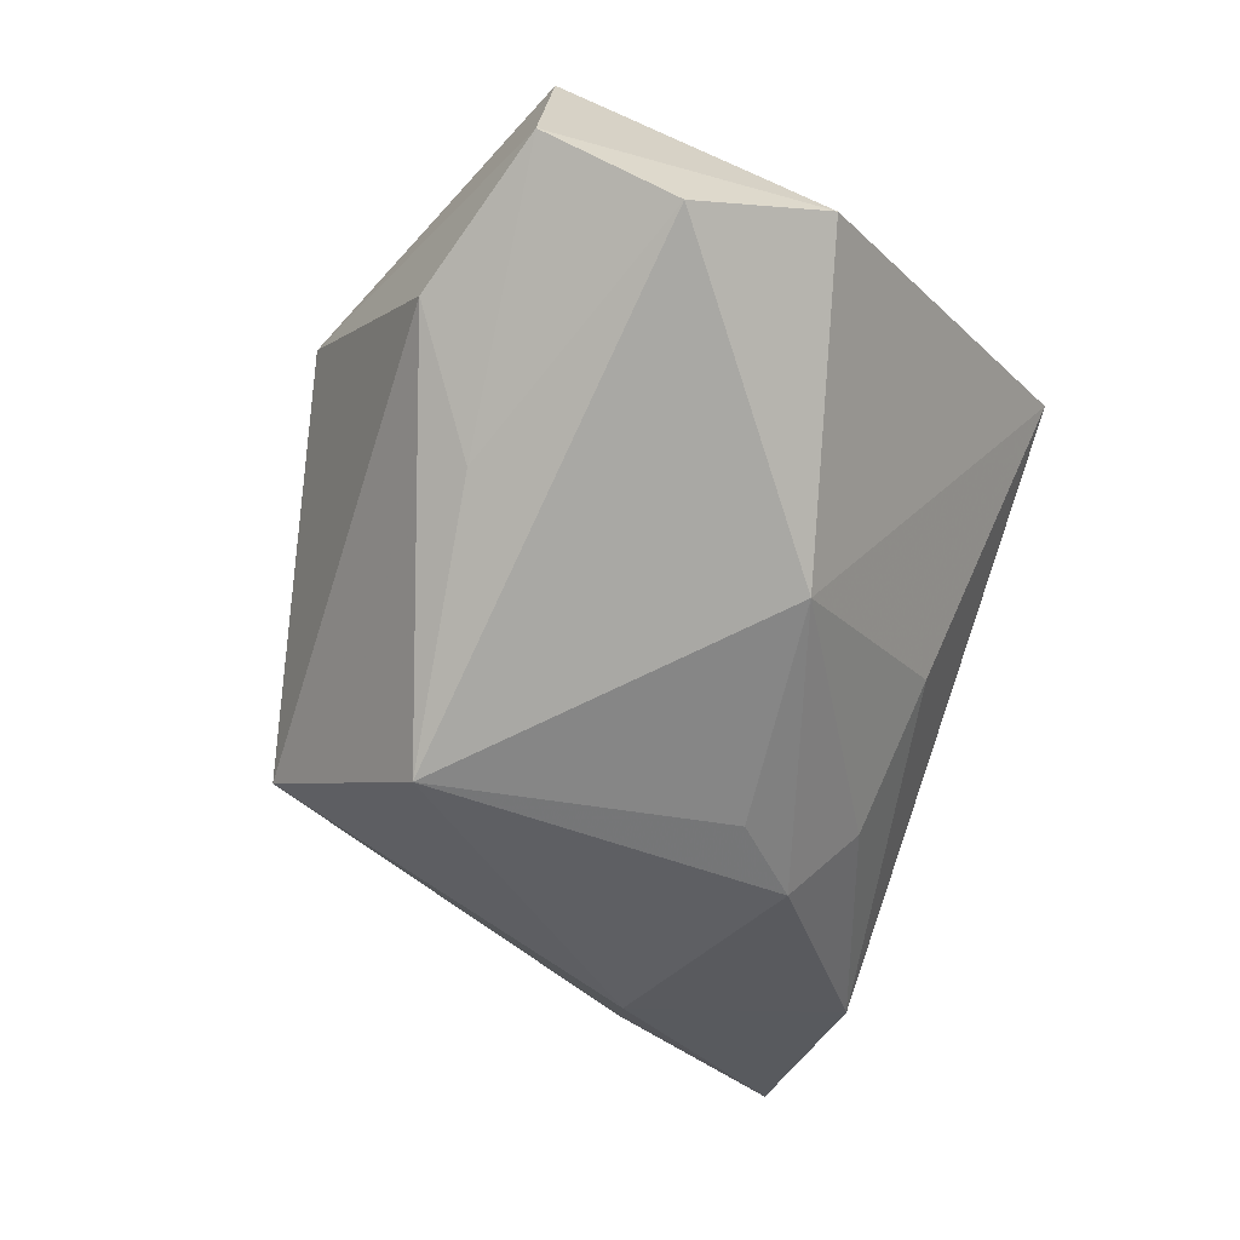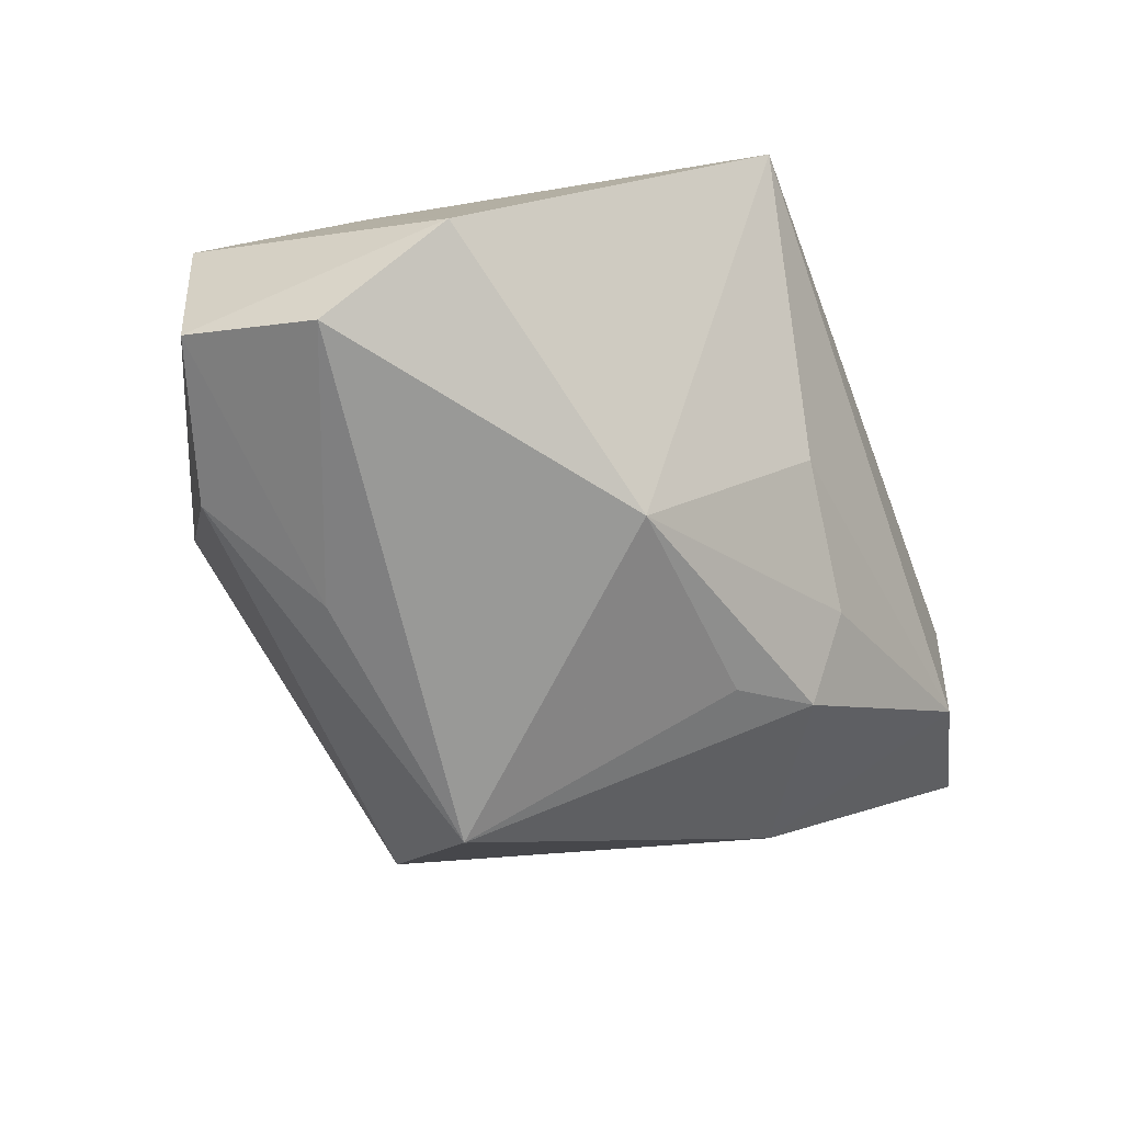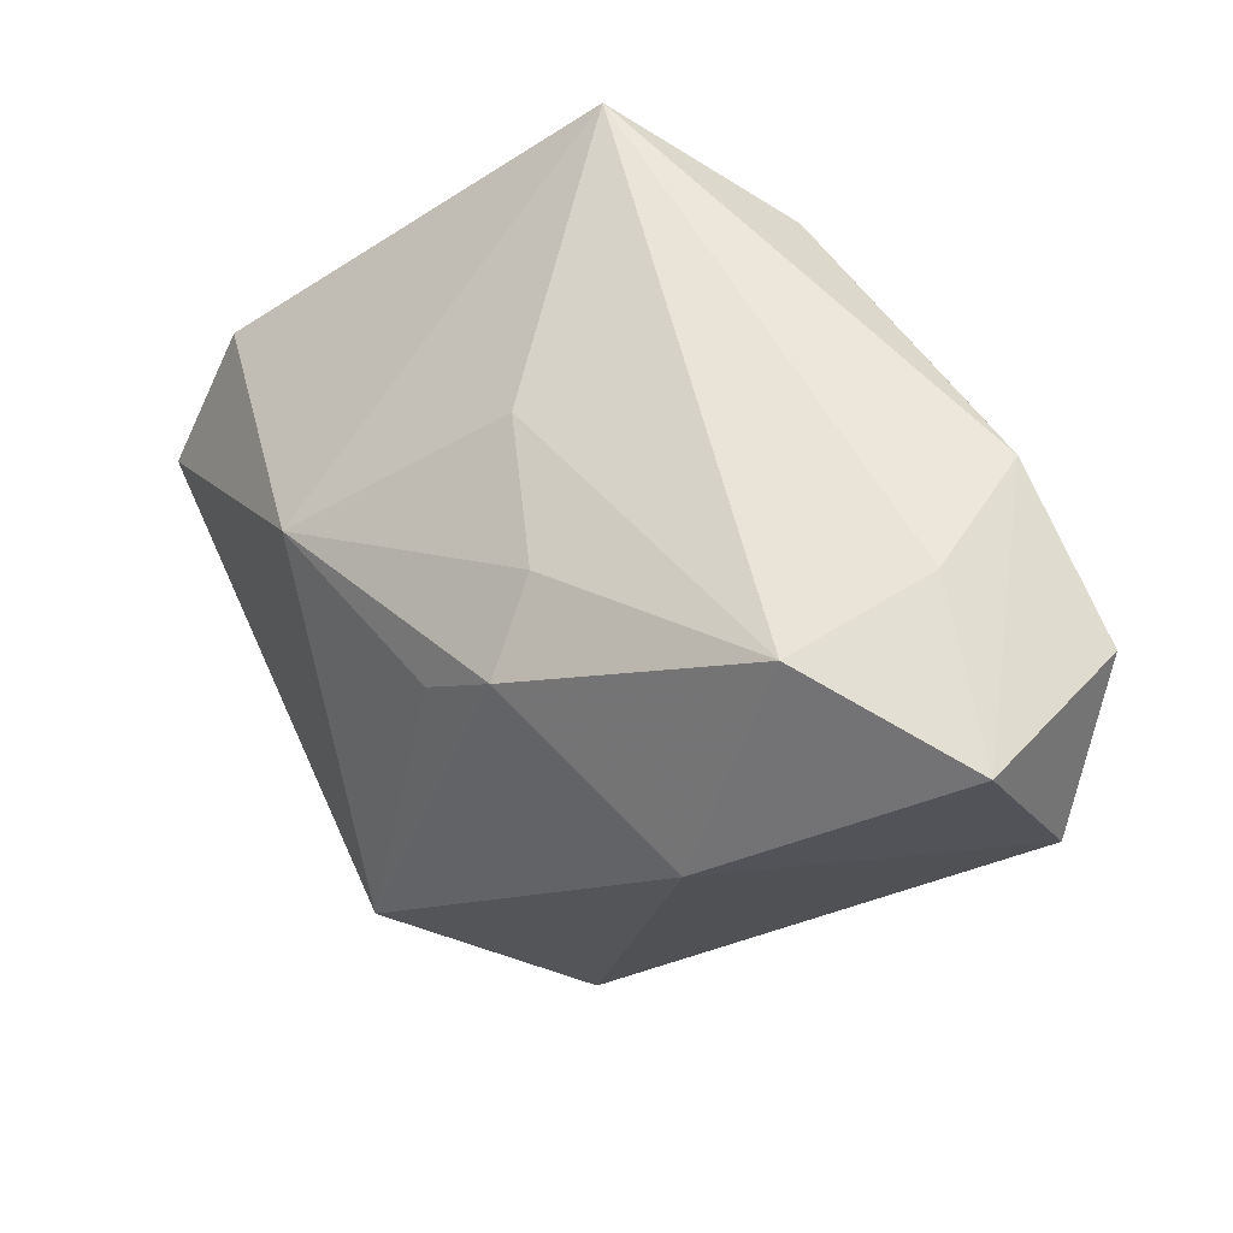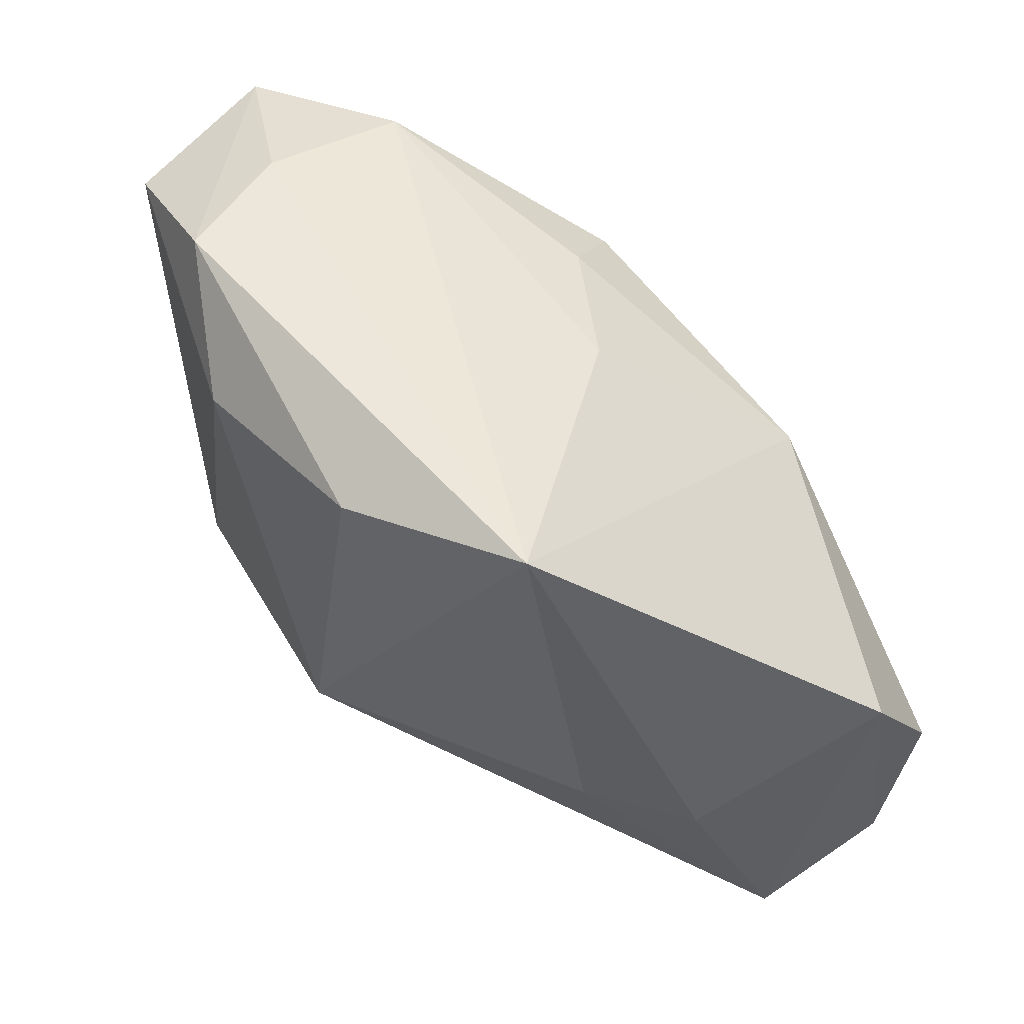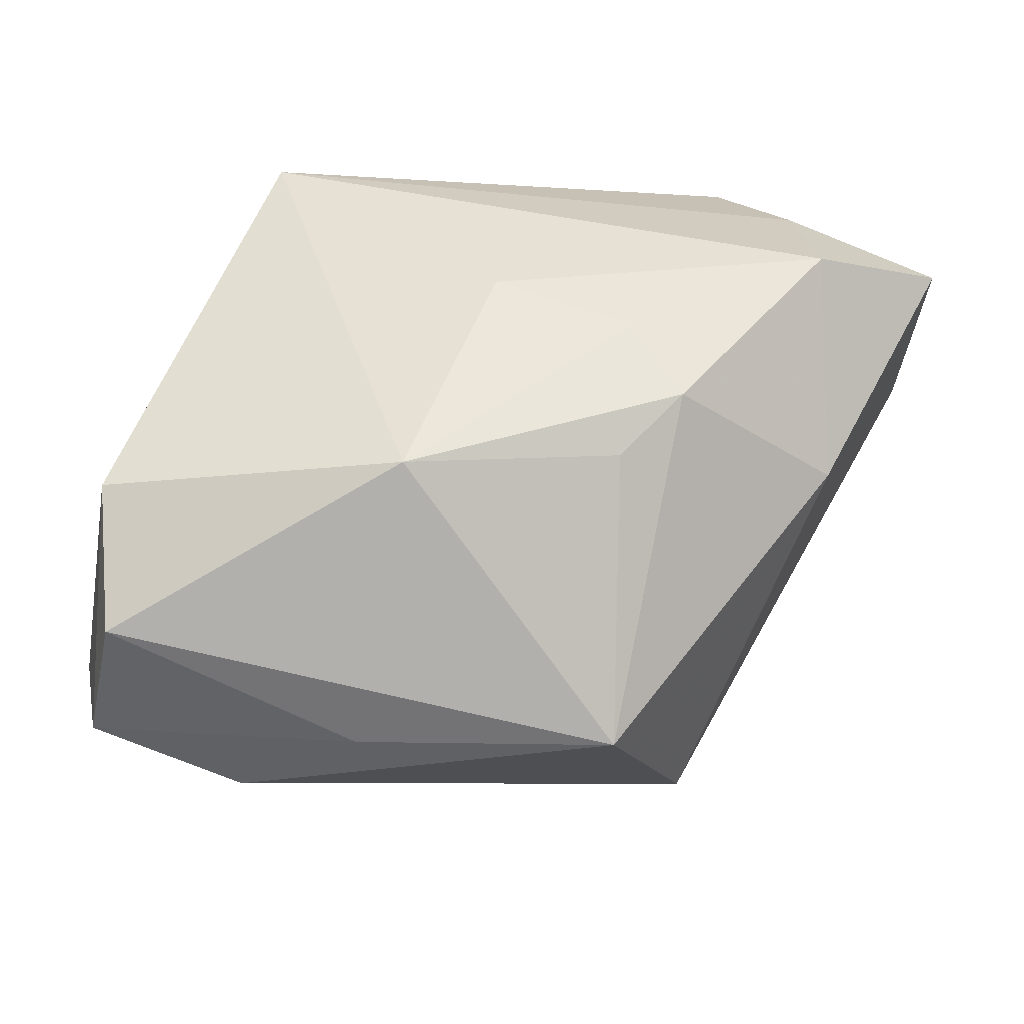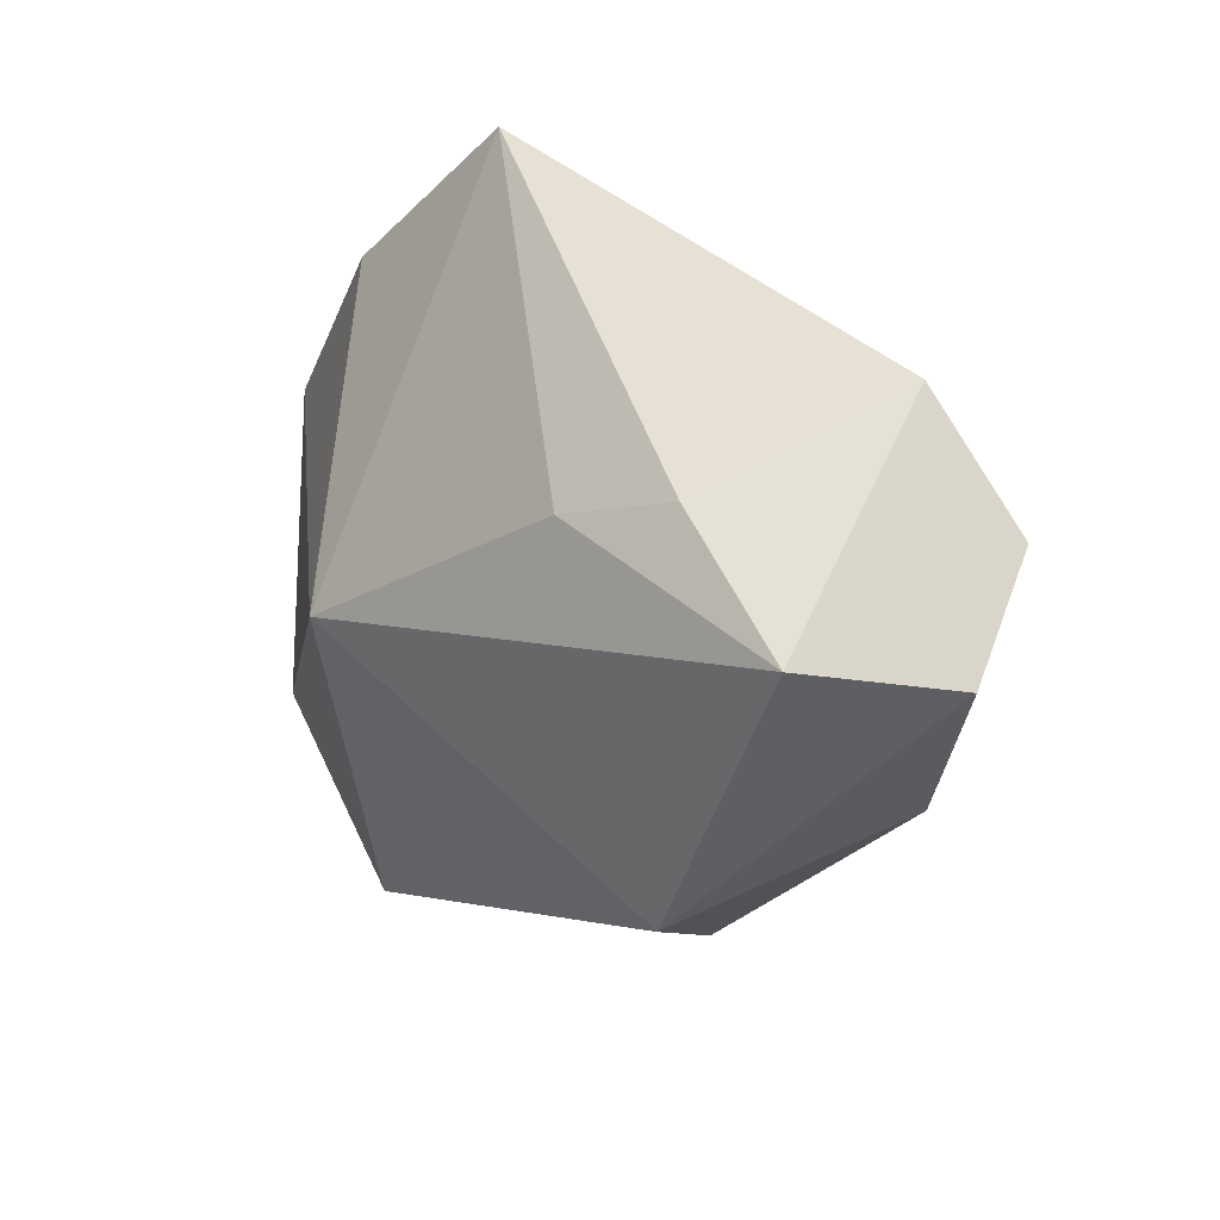
<metadata>
{"format":"obj","ext":"obj","renderer":"f3d","projection":"perspective","resolution":1024,"background":"white","views":[{"elev":-77.4,"azim":72.8,"up":"+Z"},{"elev":-66.9,"azim":110.7,"up":"+Z"},{"elev":53.7,"azim":-114.5,"up":"+Y"},{"elev":52.2,"azim":65.3,"up":"+Y"},{"elev":-72.0,"azim":174.2,"up":"+Z"},{"elev":-18.6,"azim":85.1,"up":"+Y"}]}
</metadata>
<code>
v -0.007749 -0.0102 -0.01804
v 0.007317 0.01578 0.01409
v -0.006333 0.006985 -0.01345
v 0.00552 -0.004477 0.01626
v -0.009912 0.01064 -0.01126
v -0.02779 0.0161 0.006049
v -0.009751 -0.004127 0.01759
v 0.02468 -0.01366 -0.01499
v 0.02664 -0.0135 -0.005703
v 0.002139 0.0151 -0.004785
v -0.008306 -0.01612 0.01192
v -0.02326 0.01494 0.01547
v 0.008109 -0.01211 -0.01687
v -0.006573 0.01386 -0.007609
v 0.02369 -0.005887 -0.01804
v -0.01895 0.01785 -0.0003839
v 0.00676 0.006112 -0.01637
v 0.02512 0.001751 -0.01306
v 0.02402 -0.004419 -0.001397
v -0.005494 0.01324 0.01743
v -0.01332 -0.01733 -0.00724
v -0.01783 0.01867 0.008447
v -0.02057 0.004772 -0.005755
v 0.01518 -0.0168 -0.01444
v 0.01726 0.01867 0.007091
v 0.009213 -0.02183 -0.001748
v -0.01337 0.01867 0.01518
v 0.01973 -0.003651 0.004226
v -0.02736 0.006588 0.01135
f 26 4 11
f 9 4 26
f 12 20 27
f 11 29 21
f 21 26 11
f 1 21 23
f 23 21 29
f 6 29 12
f 12 27 6
f 16 23 6
f 6 23 29
f 17 15 1
f 25 4 28
f 28 4 9
f 2 4 25
f 20 4 2
f 25 27 2
f 2 27 20
f 7 20 12
f 7 4 20
f 11 4 7
f 7 29 11
f 12 29 7
f 24 21 1
f 26 21 24
f 16 6 22
f 22 6 27
f 25 16 22
f 22 27 25
f 10 16 25
f 25 17 10
f 18 17 25
f 15 17 18
f 1 23 5
f 5 23 16
f 25 28 19
f 19 28 9
f 19 18 25
f 9 18 19
f 1 15 13
f 13 24 1
f 8 18 9
f 15 18 8
f 9 26 8
f 26 24 8
f 8 13 15
f 24 13 8
f 3 17 1
f 1 5 3
f 3 5 17
f 14 10 17
f 17 5 14
f 16 10 14
f 14 5 16

</code>
